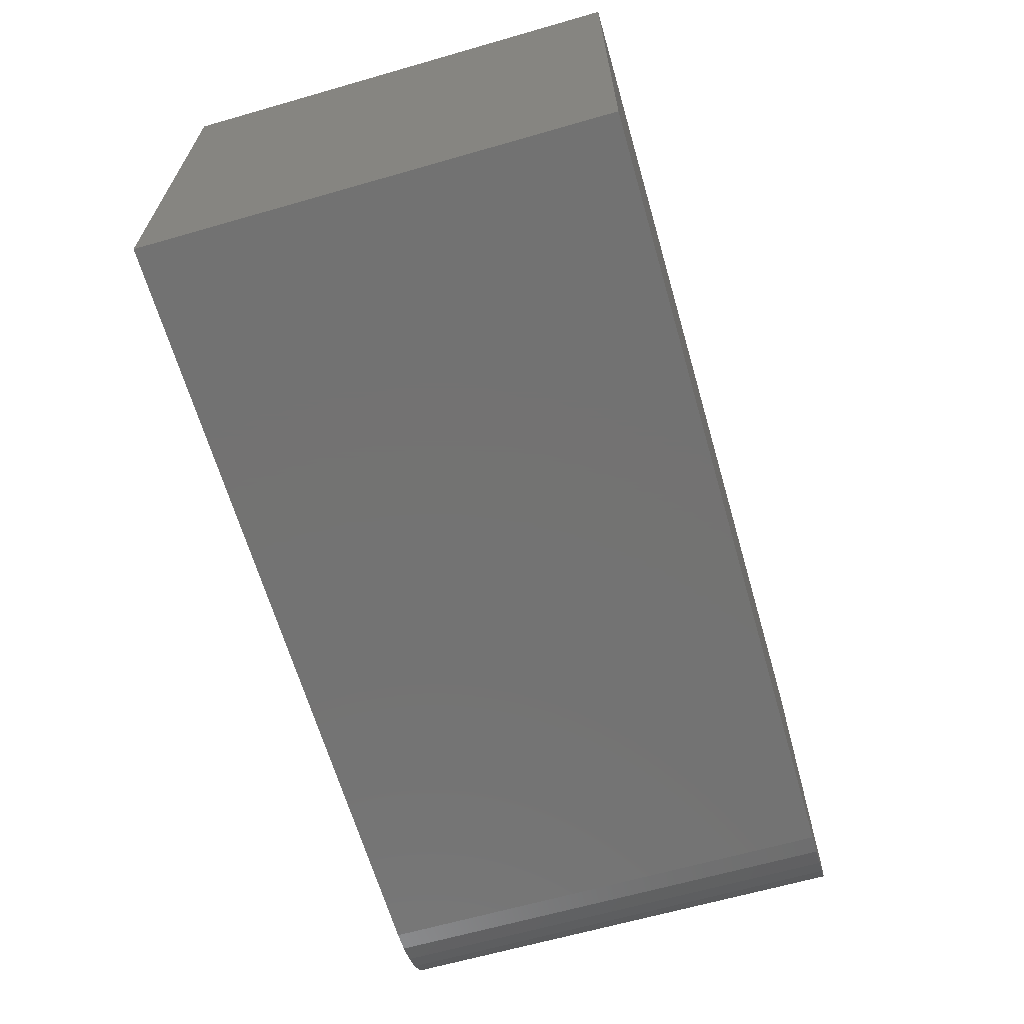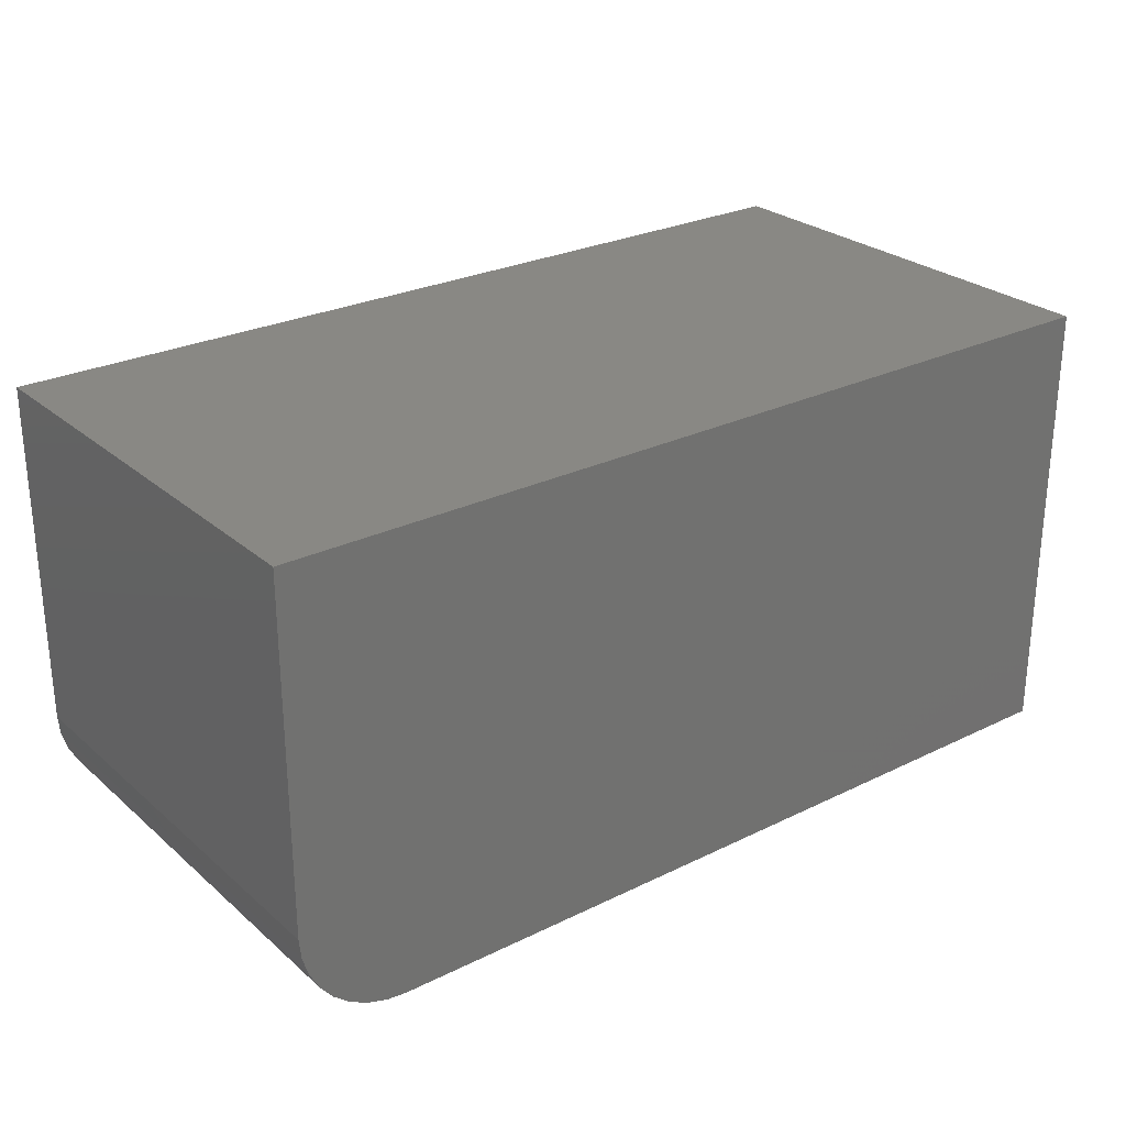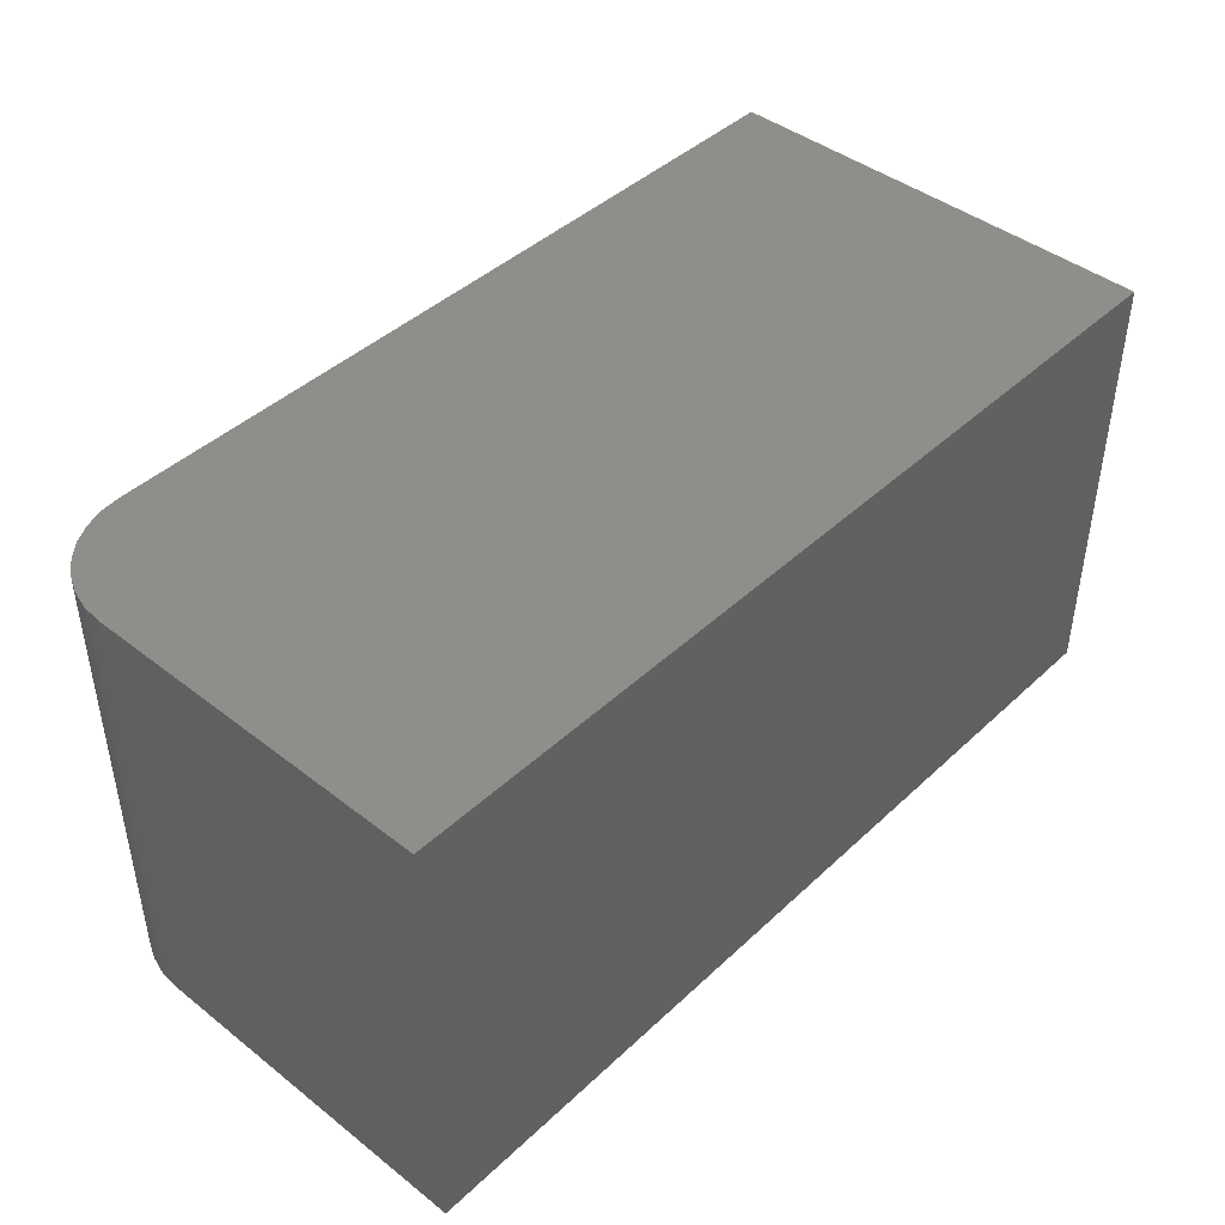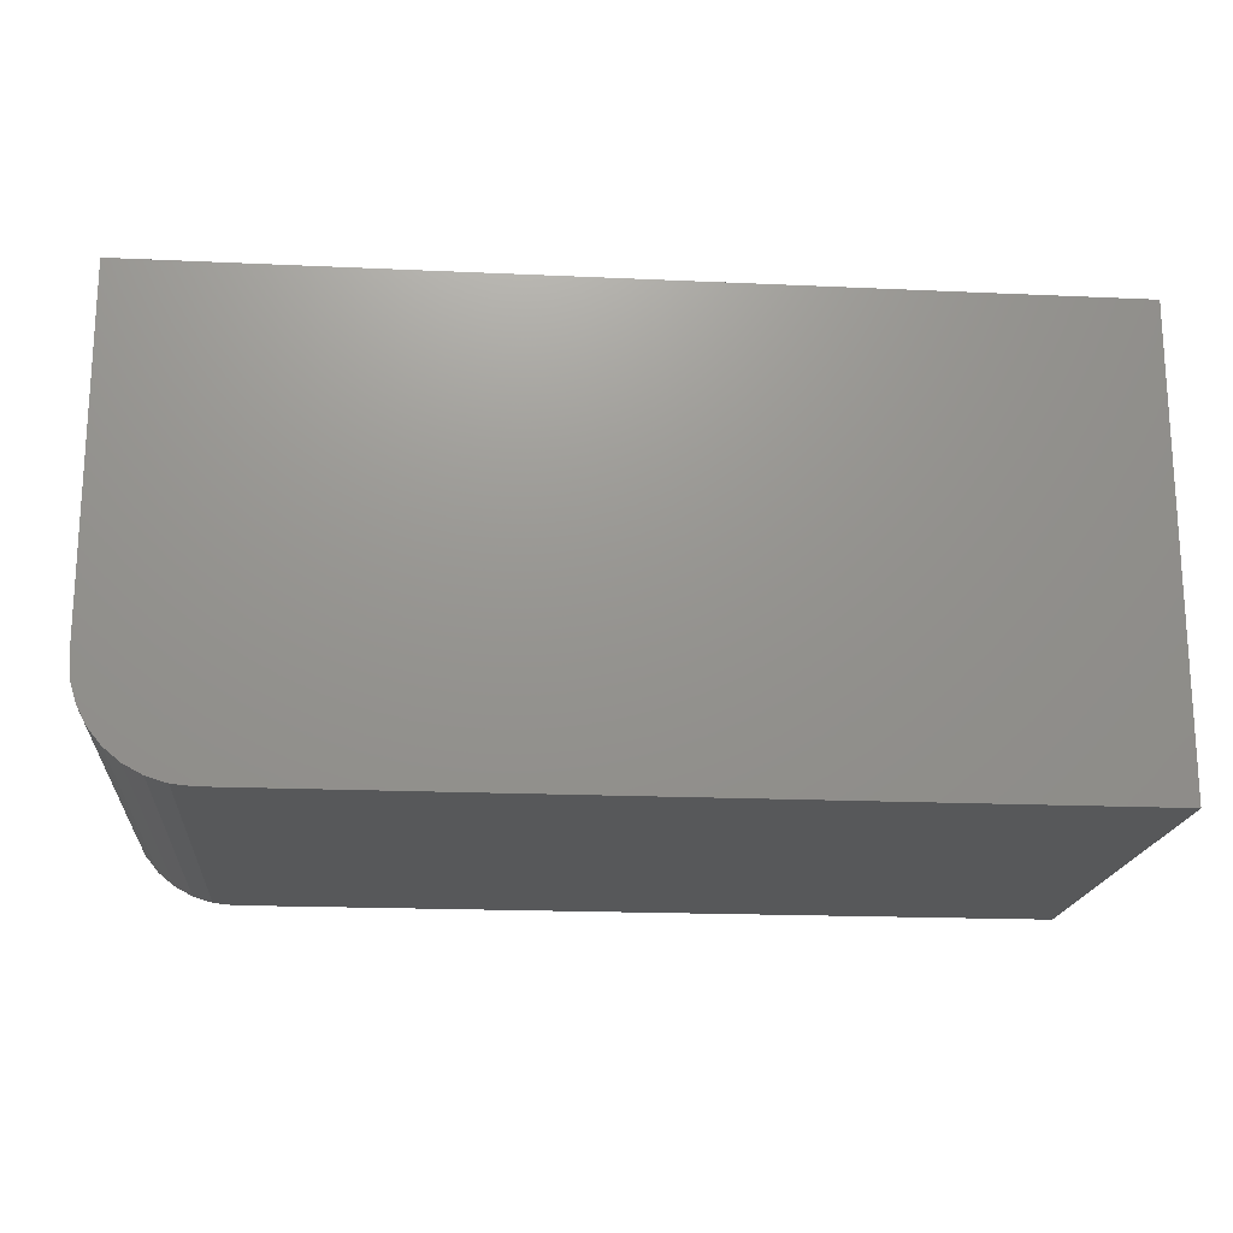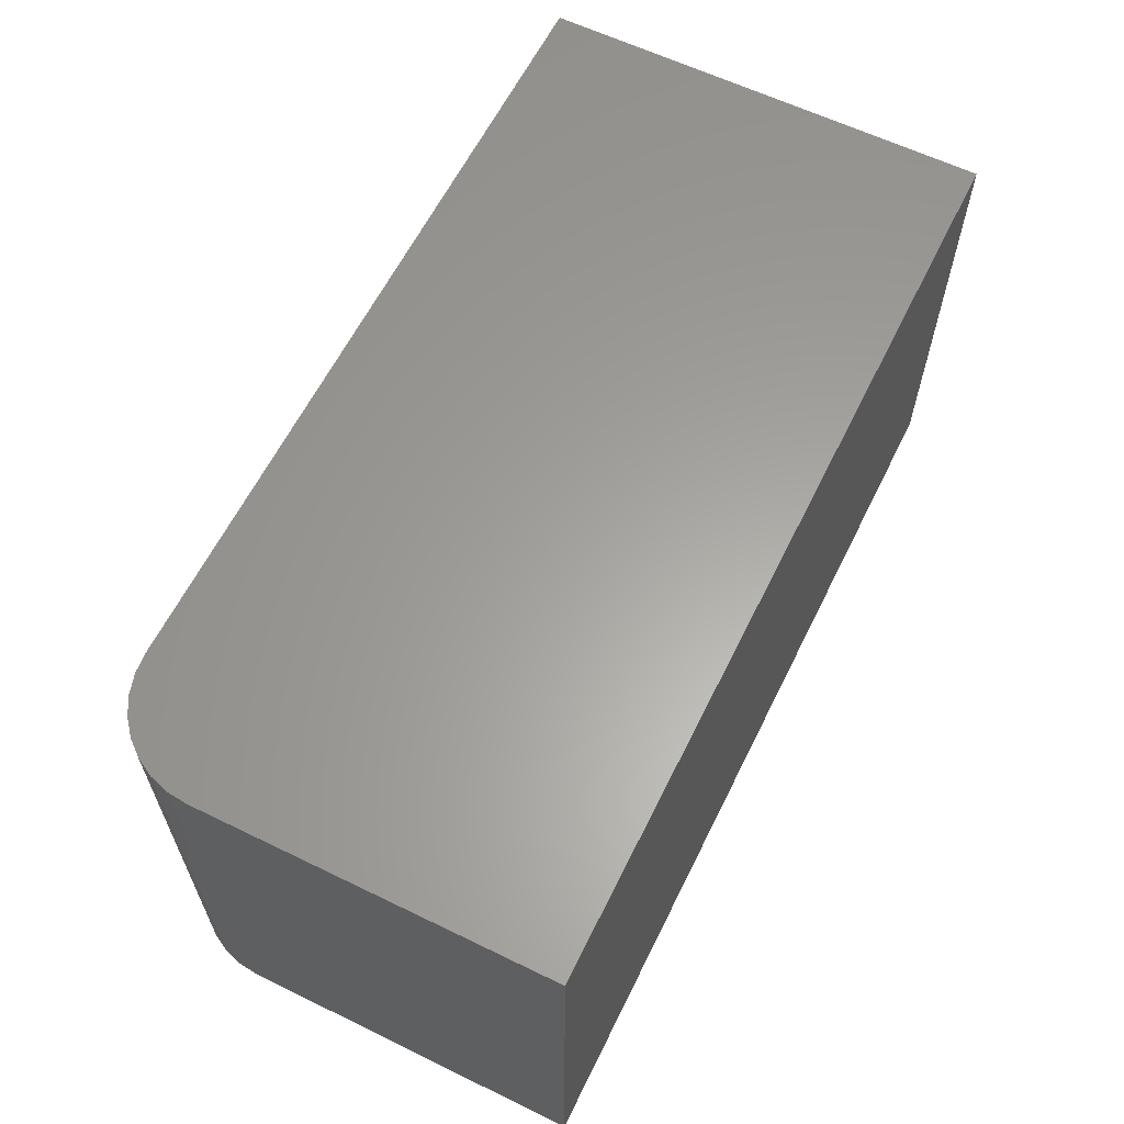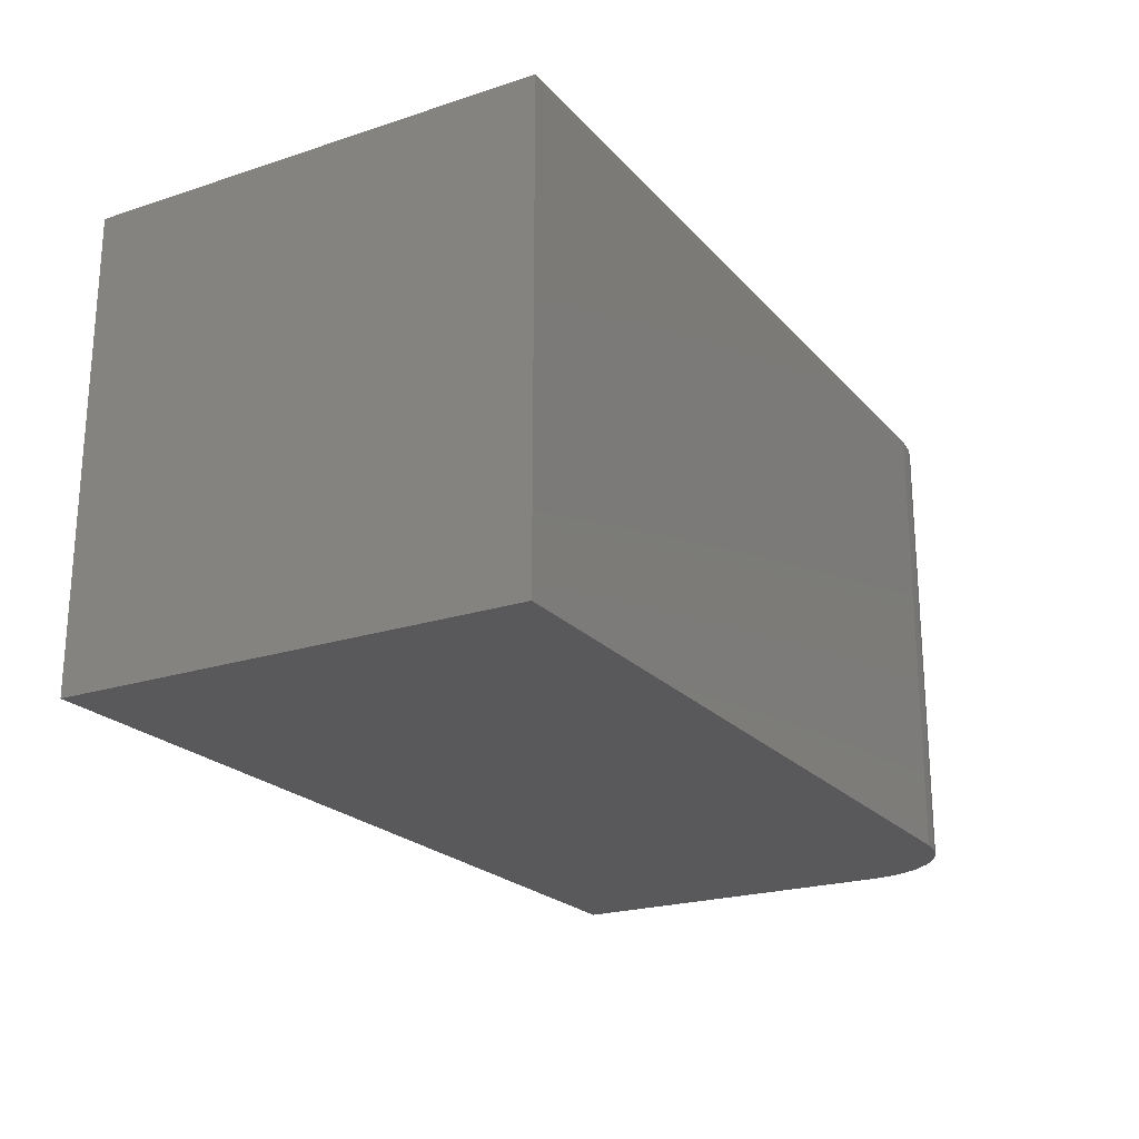
<metadata>
{"format":"stl","ext":"stl","renderer":"f3d","projection":"perspective","resolution":1024,"background":"white","views":[{"elev":-64.8,"azim":106.1,"up":"+Z"},{"elev":26.7,"azim":-37.4,"up":"+Z"},{"elev":43.5,"azim":-47.5,"up":"+Y"},{"elev":-18.6,"azim":-5.0,"up":"+Z"},{"elev":61.6,"azim":-63.7,"up":"+Y"},{"elev":-22.0,"azim":119.7,"up":"+Y"}]}
</metadata>
<code>
# stl→obj: 24 verts, 44 faces
v 0.08594 0 0
v 0.08594 0.3789 0
v 0.75 0 0
v 0.75 0.3789 0
v 0 0.3789 0.375
v 0 0.3789 0.08594
v 0 0 0.375
v 0 0 0.08594
v 0.75 0.3789 0.375
v 0.06917 0.3789 0.001651
v 0.05305 0.3789 0.006542
v 0.03819 0.3789 0.01448
v 0.02517 0.3789 0.02517
v 0.01448 0.3789 0.03819
v 0.006542 0.3789 0.05305
v 0.001651 0.3789 0.06917
v 0.001651 0 0.06917
v 0.75 0 0.375
v 0.006542 0 0.05305
v 0.01448 0 0.03819
v 0.02517 0 0.02517
v 0.03819 0 0.01448
v 0.05305 0 0.006542
v 0.06917 0 0.001651
f 1 2 3
f 3 2 4
f 5 6 7
f 7 6 8
f 5 9 4
f 5 4 2
f 5 2 10
f 5 10 11
f 5 11 12
f 5 12 13
f 5 13 14
f 5 14 15
f 5 15 16
f 5 16 6
f 8 17 7
f 1 3 18
f 1 18 7
f 1 7 17
f 1 17 19
f 1 19 20
f 1 20 21
f 1 21 22
f 1 22 23
f 1 23 24
f 2 1 10
f 10 1 24
f 10 24 11
f 11 24 23
f 11 23 12
f 12 23 22
f 12 22 13
f 13 22 21
f 13 21 14
f 14 21 20
f 14 20 15
f 15 20 19
f 15 19 16
f 16 19 17
f 16 17 6
f 6 17 8
f 7 18 5
f 5 18 9
f 18 3 9
f 9 3 4

</code>
